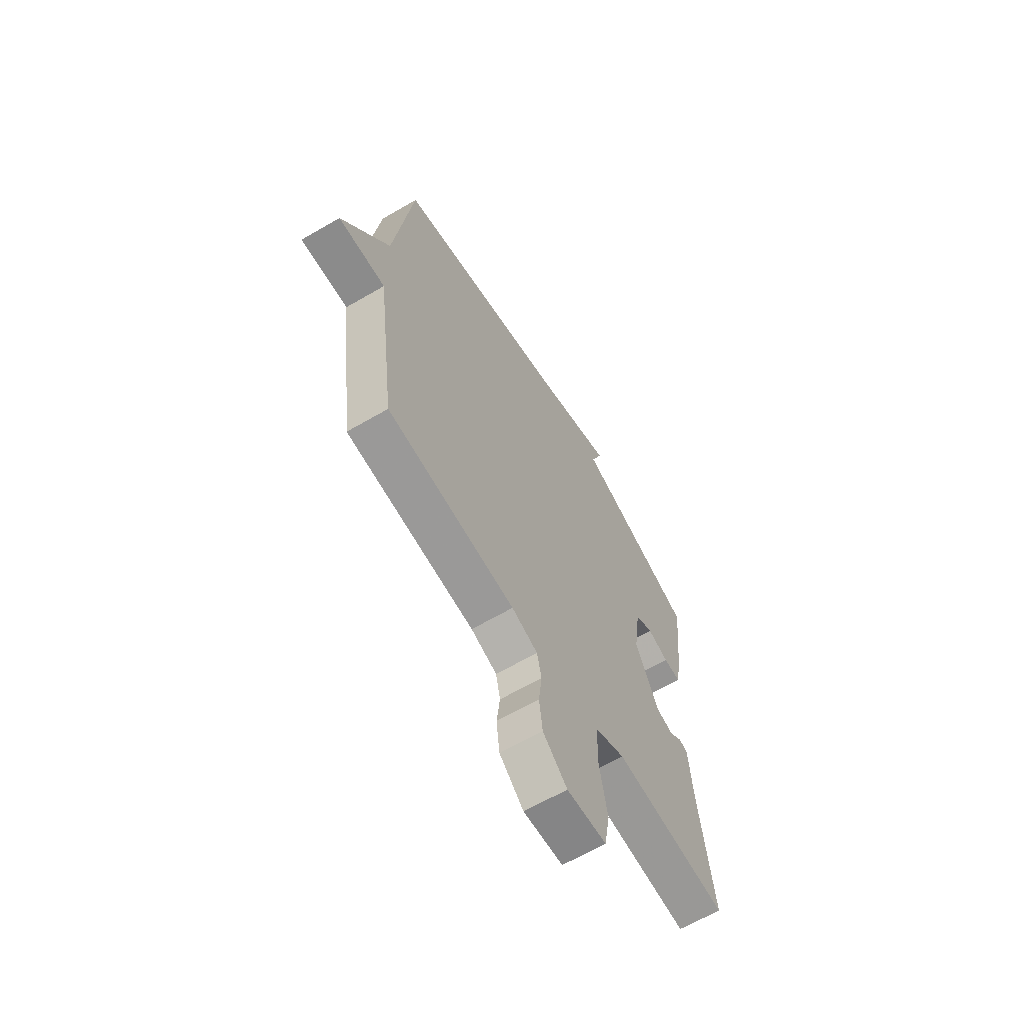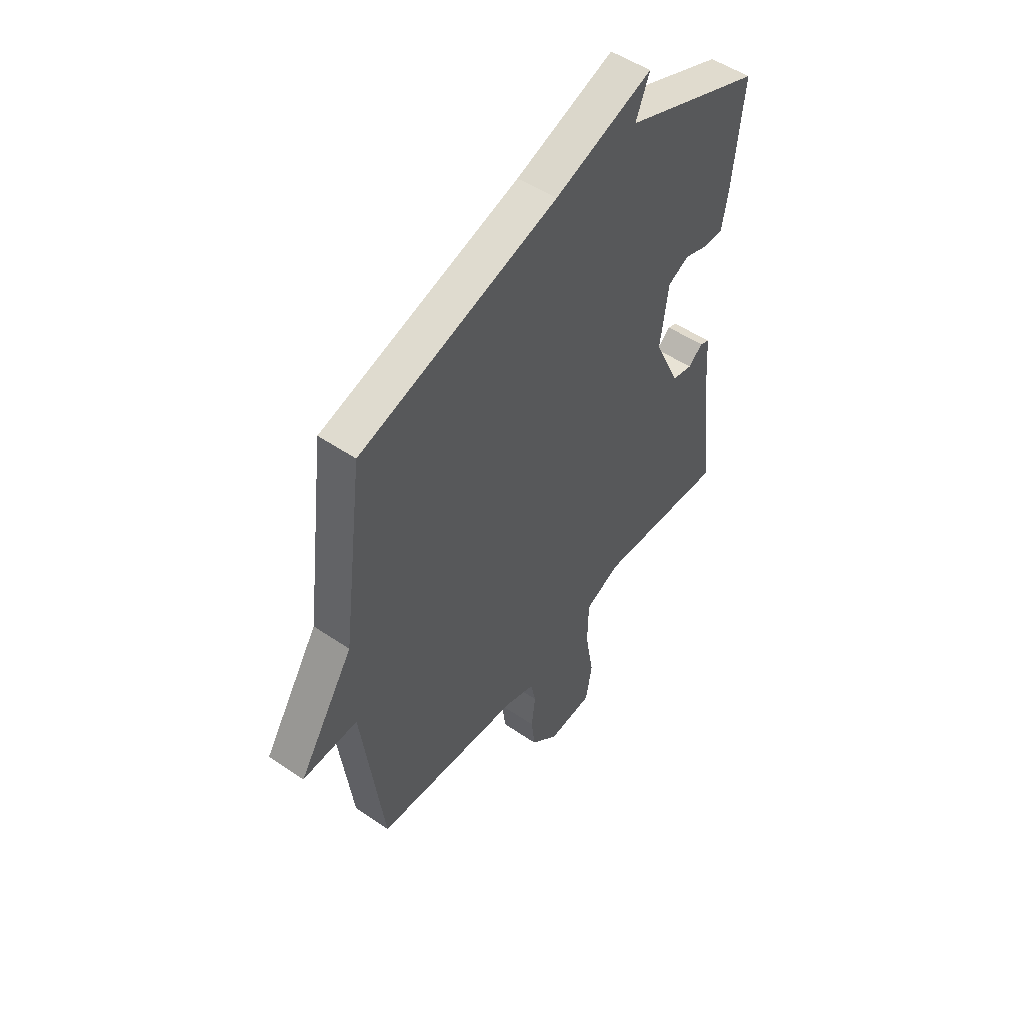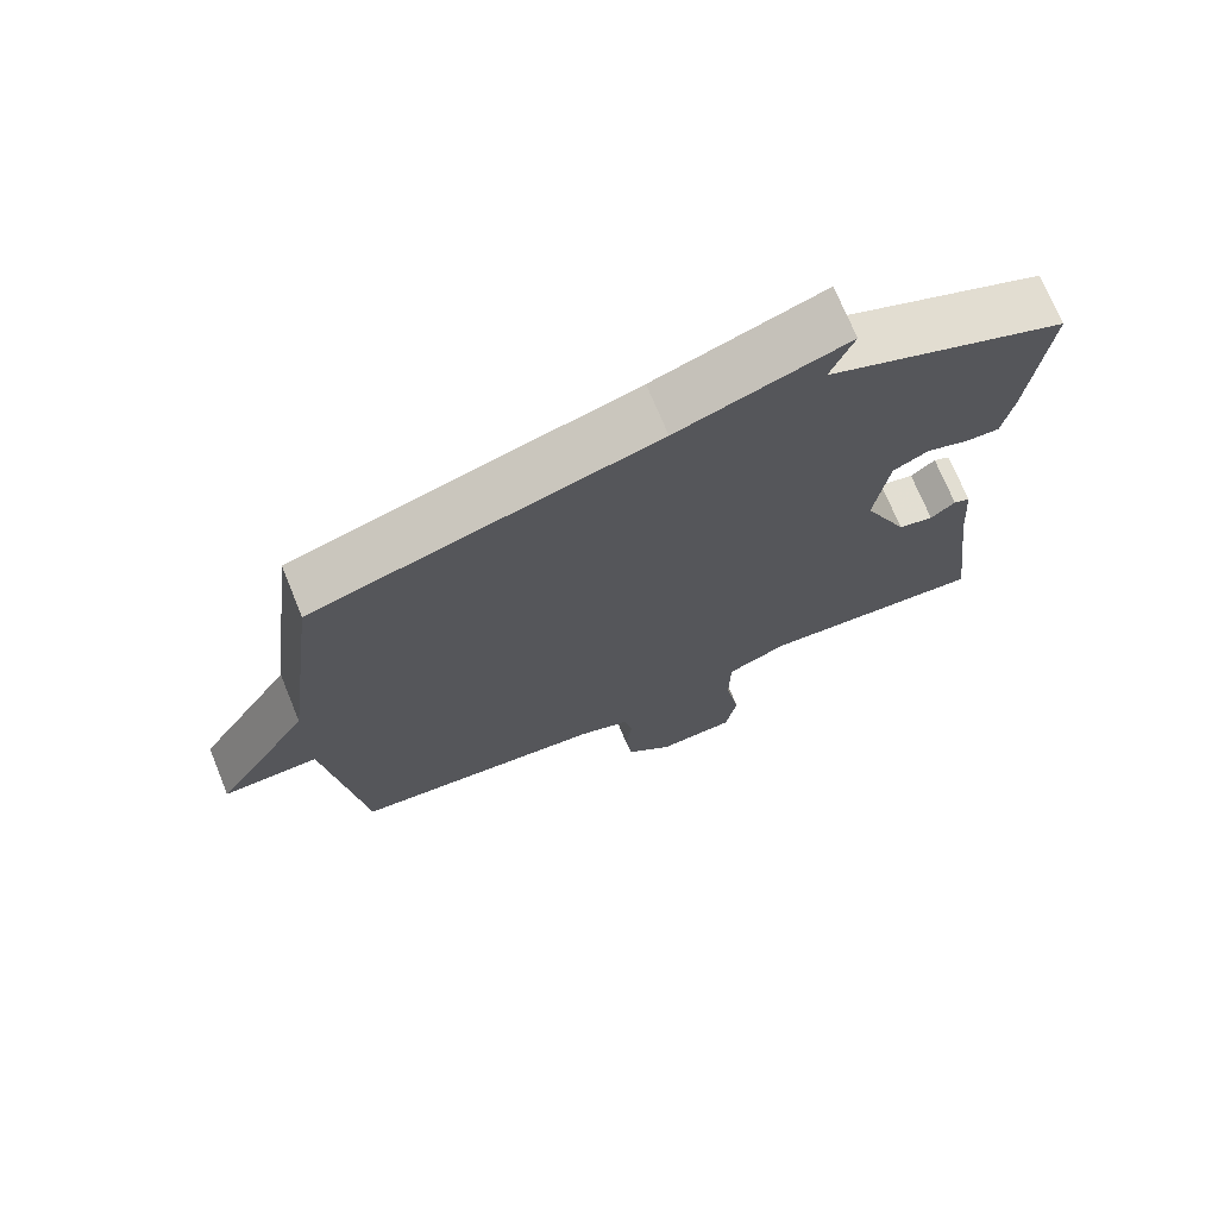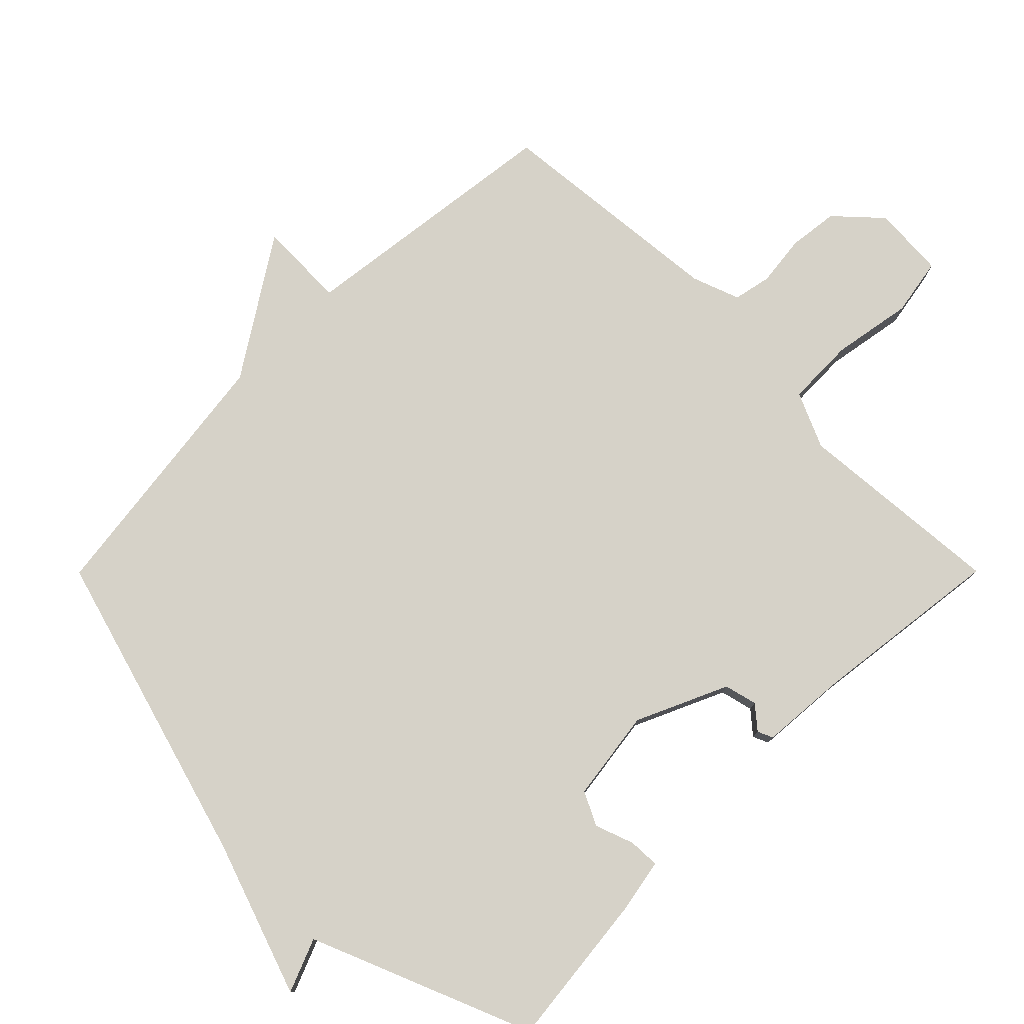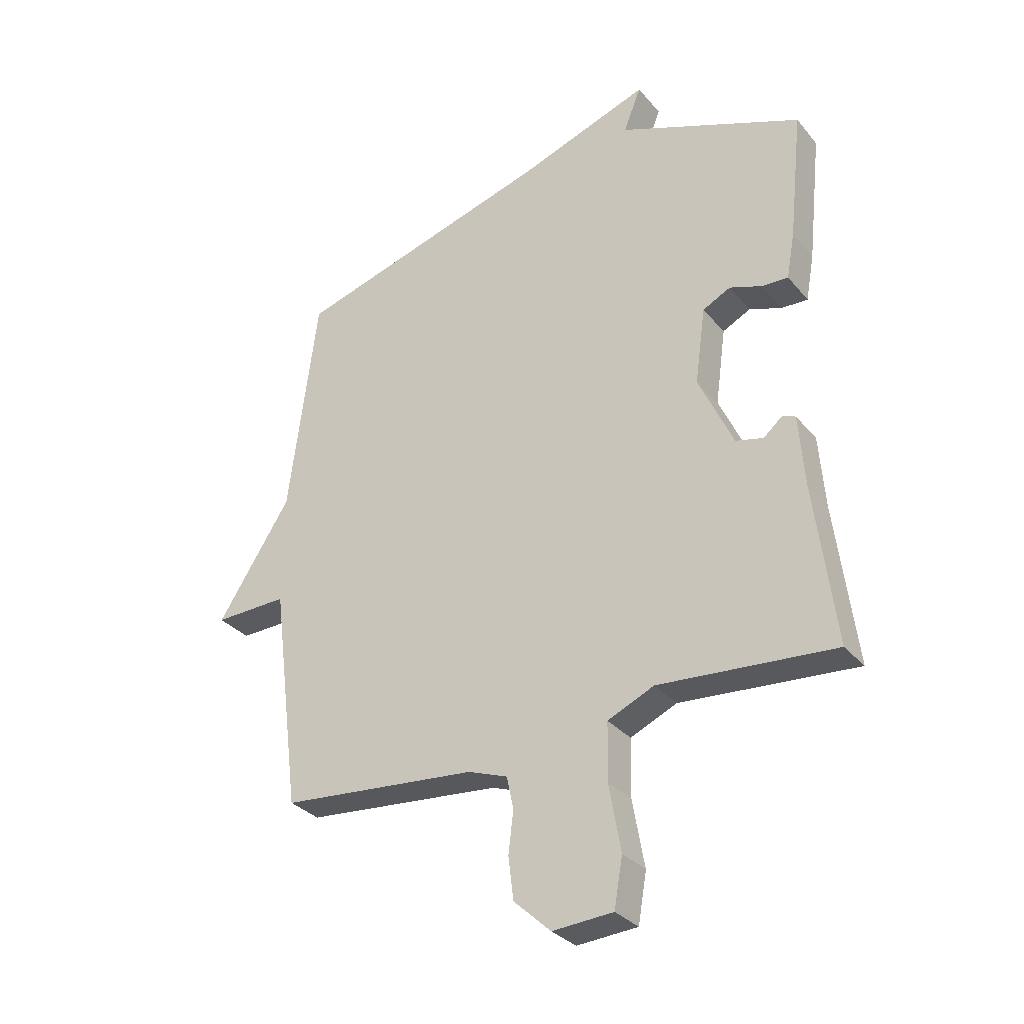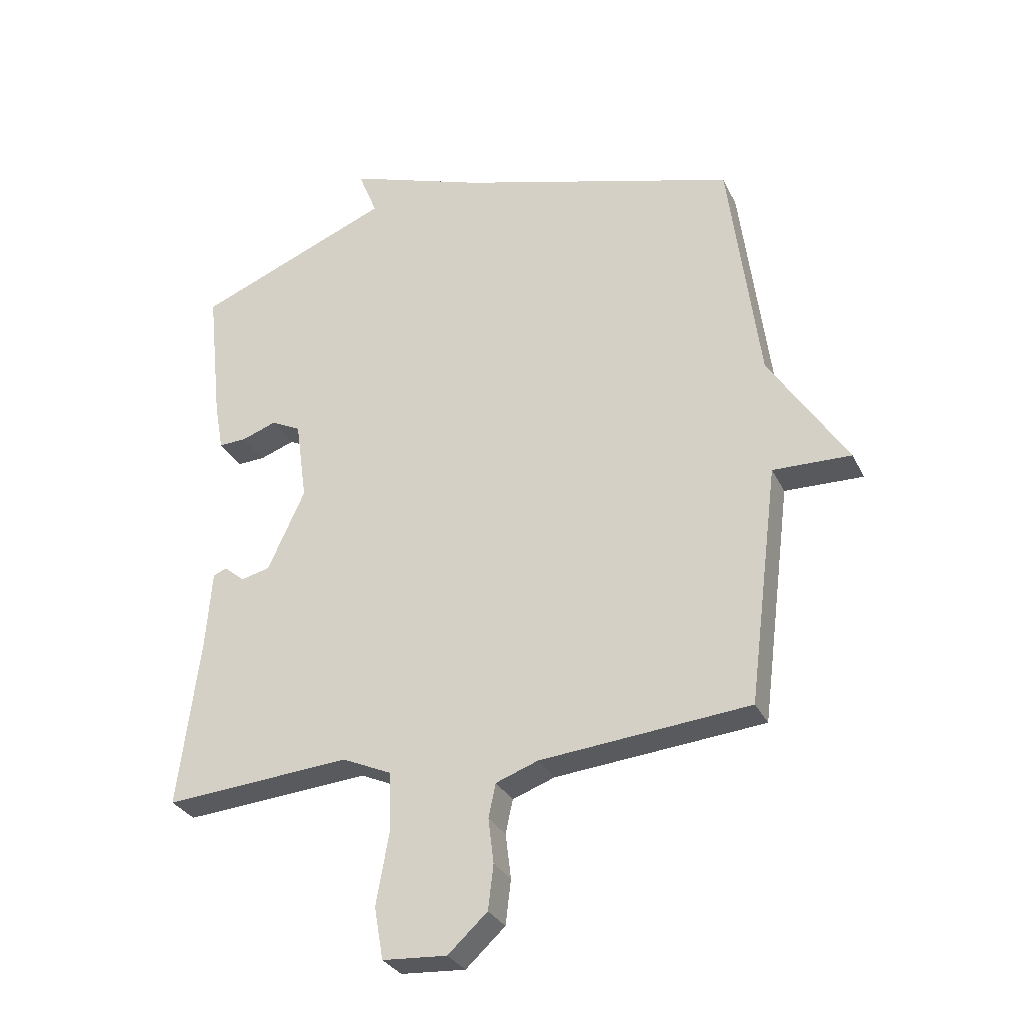
<metadata>
{"format":"obj","ext":"obj","renderer":"f3d","projection":"perspective","resolution":1024,"background":"white","views":[{"elev":-64.9,"azim":-59.6,"up":"+Z"},{"elev":51.4,"azim":-53.4,"up":"+Z"},{"elev":72.3,"azim":-22.3,"up":"+Z"},{"elev":78.0,"azim":44.9,"up":"+Y"},{"elev":-31.7,"azim":32.8,"up":"+Z"},{"elev":-30.2,"azim":-157.8,"up":"+Z"}]}
</metadata>
<code>
v -0.5 0.07 -0.5
v -0.551 0.07 -0.099
v -0.682 0.07 -0.102
v -0.551 0.07 0.101
v -0.5 0.07 0.5
v -0.03 0.07 0.635
v 0.202 0.07 0.715
v 0.17 0.07 0.635
v 0.5 0.07 0.5
v 0.475 0.07 0.268
v 0.46 0.07 0.185
v 0.413 0.07 0.187
v 0.355 0.07 0.208
v 0.305 0.07 0.183
v 0.286 0.07 0.046
v 0.348 0.07 -0.09
v 0.397 0.07 -0.102
v 0.431 0.07 -0.073
v 0.454 0.07 -0.083
v 0.464 0.07 -0.213
v 0.5 0.07 -0.5
v 0.187 0.07 -0.475
v 0.104 0.07 -0.512
v 0.102 0.07 -0.614
v 0.123 0.07 -0.733
v 0.108 0.07 -0.82
v 0 0.07 -0.827
v -0.066 0.07 -0.766
v -0.075 0.07 -0.691
v -0.066 0.07 -0.616
v -0.078 0.07 -0.559
v -0.149 0.07 -0.533
v -0.5 0 -0.5
v -0.551 0 -0.099
v -0.682 0 -0.102
v -0.551 0 0.101
v -0.5 0 0.5
v -0.03 0 0.635
v 0.202 0 0.715
v 0.17 0 0.635
v 0.5 0 0.5
v 0.475 0 0.268
v 0.46 0 0.185
v 0.413 0 0.187
v 0.355 0 0.208
v 0.305 0 0.183
v 0.286 0 0.046
v 0.348 0 -0.09
v 0.397 0 -0.102
v 0.431 0 -0.073
v 0.454 0 -0.083
v 0.464 0 -0.213
v 0.5 0 -0.5
v 0.187 0 -0.475
v 0.104 0 -0.512
v 0.102 0 -0.614
v 0.123 0 -0.733
v 0.108 0 -0.82
v 0 0 -0.827
v -0.066 0 -0.766
v -0.075 0 -0.691
v -0.066 0 -0.616
v -0.078 0 -0.559
v -0.149 0 -0.533
f 28 29 30
f 27 28 30
f 26 27 30
f 25 26 30
f 24 25 30
f 23 24 30 31
f 22 23 31 32
f 20 21 22
f 19 20 22
f 18 19 22
f 17 18 22
f 32 1 2
f 22 32 2
f 17 22 2
f 16 17 2
f 11 12 13
f 10 11 13
f 9 10 13
f 8 9 13
f 8 13 14
f 6 7 8
f 8 14 15
f 6 8 15
f 5 6 15
f 4 5 15
f 2 3 4 15
f 2 15 16
f 62 61 60
f 62 60 59
f 62 59 58
f 62 58 57
f 62 57 56
f 63 62 56 55
f 64 63 55 54
f 54 53 52
f 54 52 51
f 54 51 50
f 54 50 49
f 34 33 64
f 34 64 54
f 34 54 49
f 34 49 48
f 45 44 43
f 45 43 42
f 45 42 41
f 45 41 40
f 46 45 40
f 40 39 38
f 47 46 40
f 47 40 38
f 47 38 37
f 47 37 36
f 47 36 35 34
f 48 47 34
f 1 33 34 2
f 2 34 35 3
f 3 35 36 4
f 4 36 37 5
f 5 37 38 6
f 6 38 39 7
f 7 39 40 8
f 8 40 41 9
f 9 41 42 10
f 10 42 43 11
f 11 43 44 12
f 12 44 45 13
f 13 45 46 14
f 14 46 47 15
f 15 47 48 16
f 16 48 49 17
f 17 49 50 18
f 18 50 51 19
f 19 51 52 20
f 20 52 53 21
f 21 53 54 22
f 22 54 55 23
f 23 55 56 24
f 24 56 57 25
f 25 57 58 26
f 26 58 59 27
f 27 59 60 28
f 28 60 61 29
f 29 61 62 30
f 30 62 63 31
f 31 63 64 32
f 32 64 33 1

</code>
